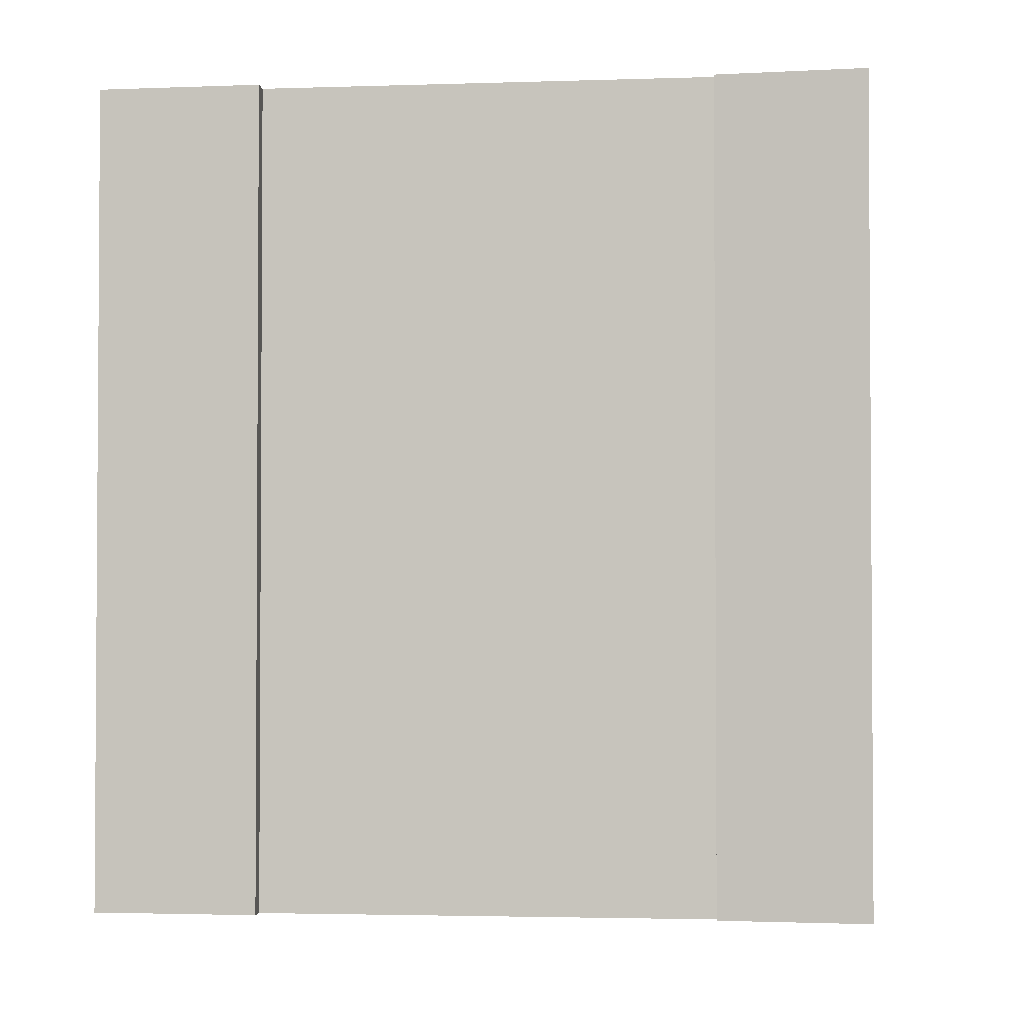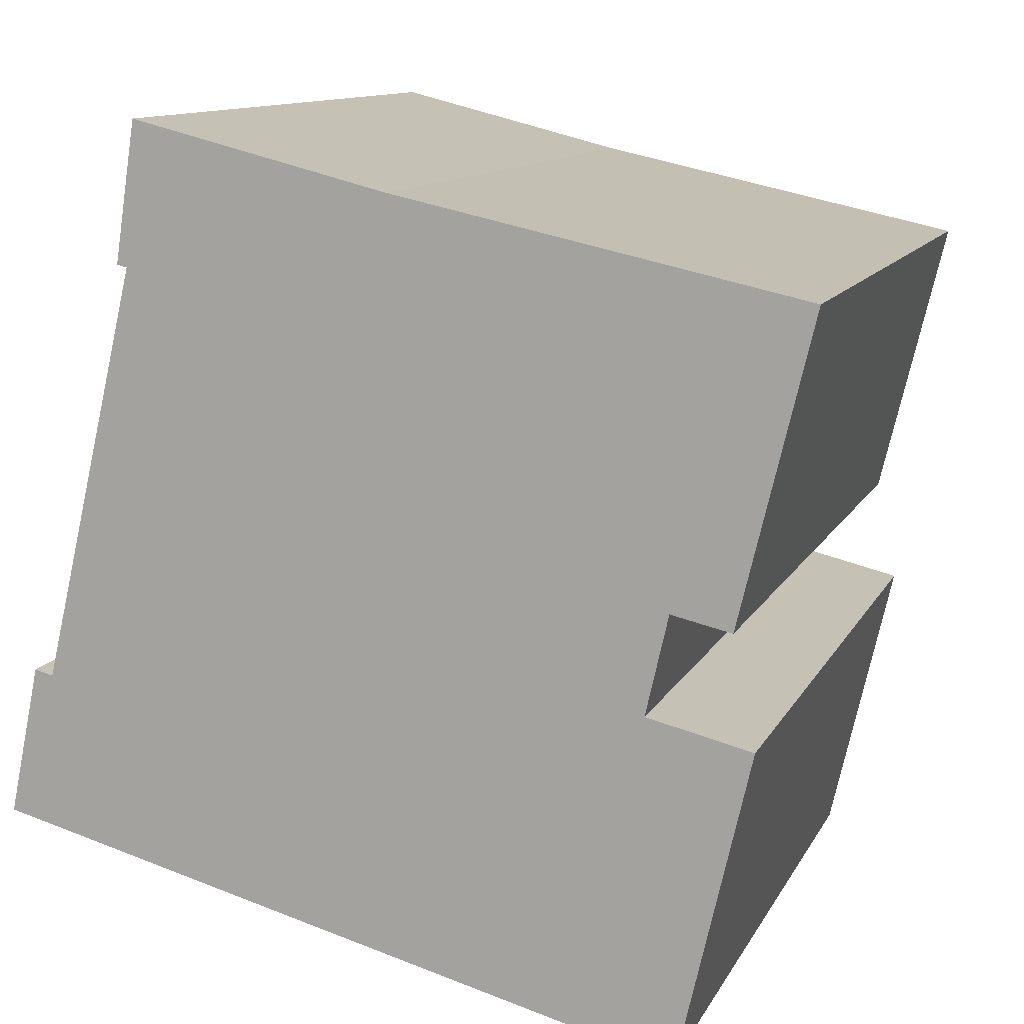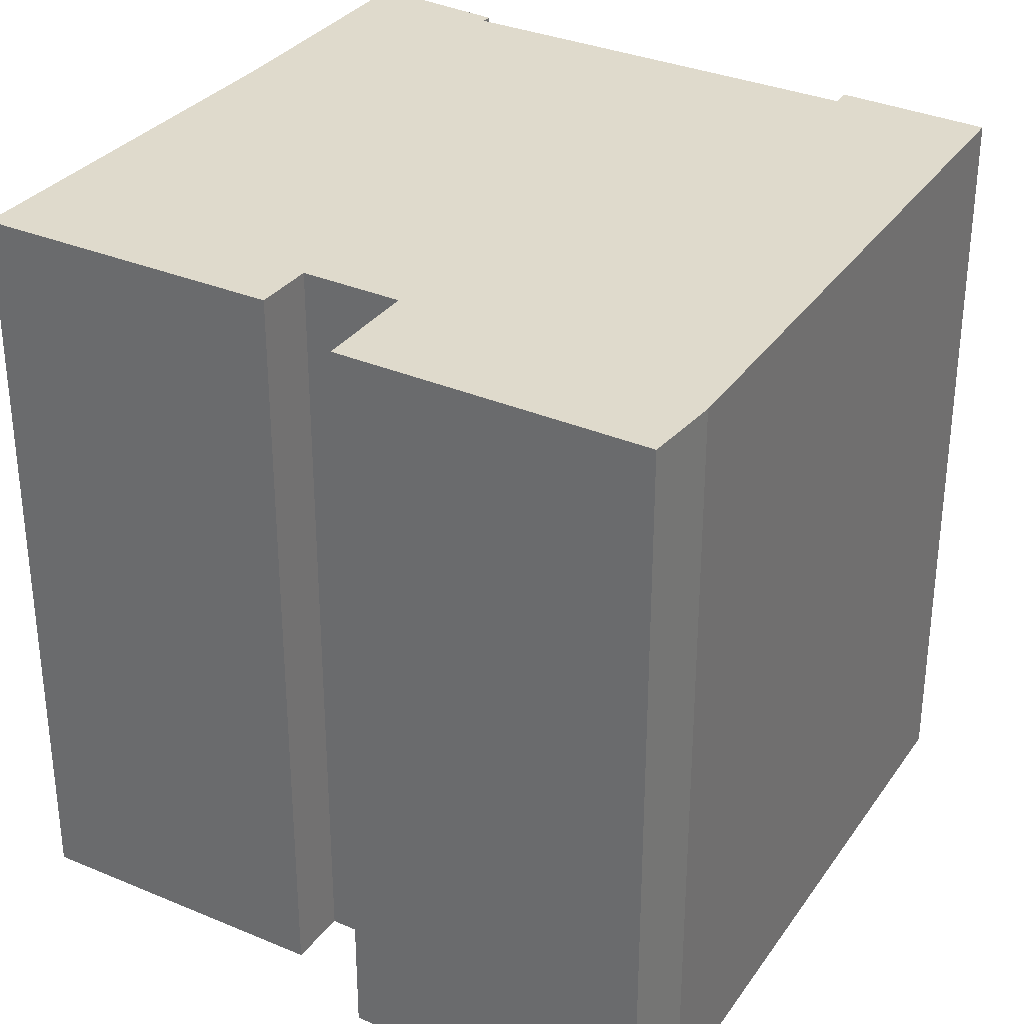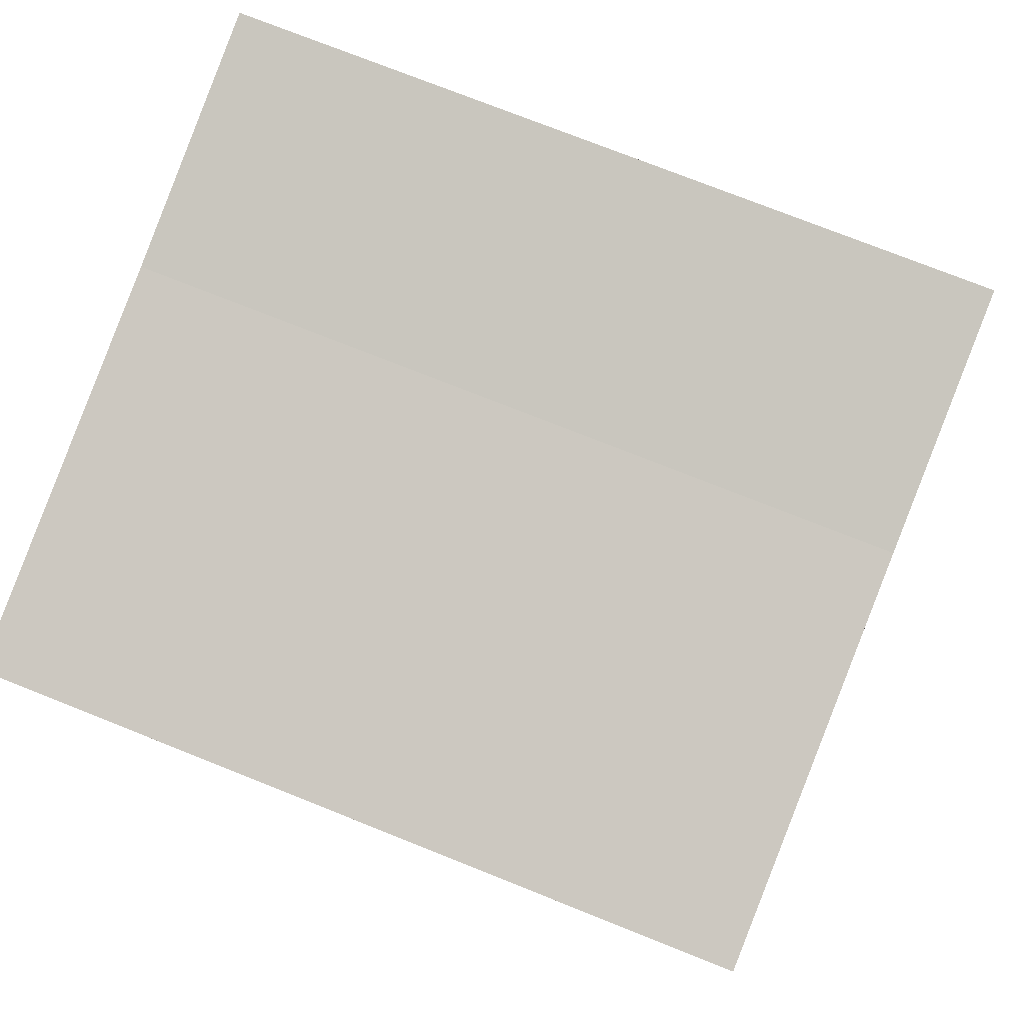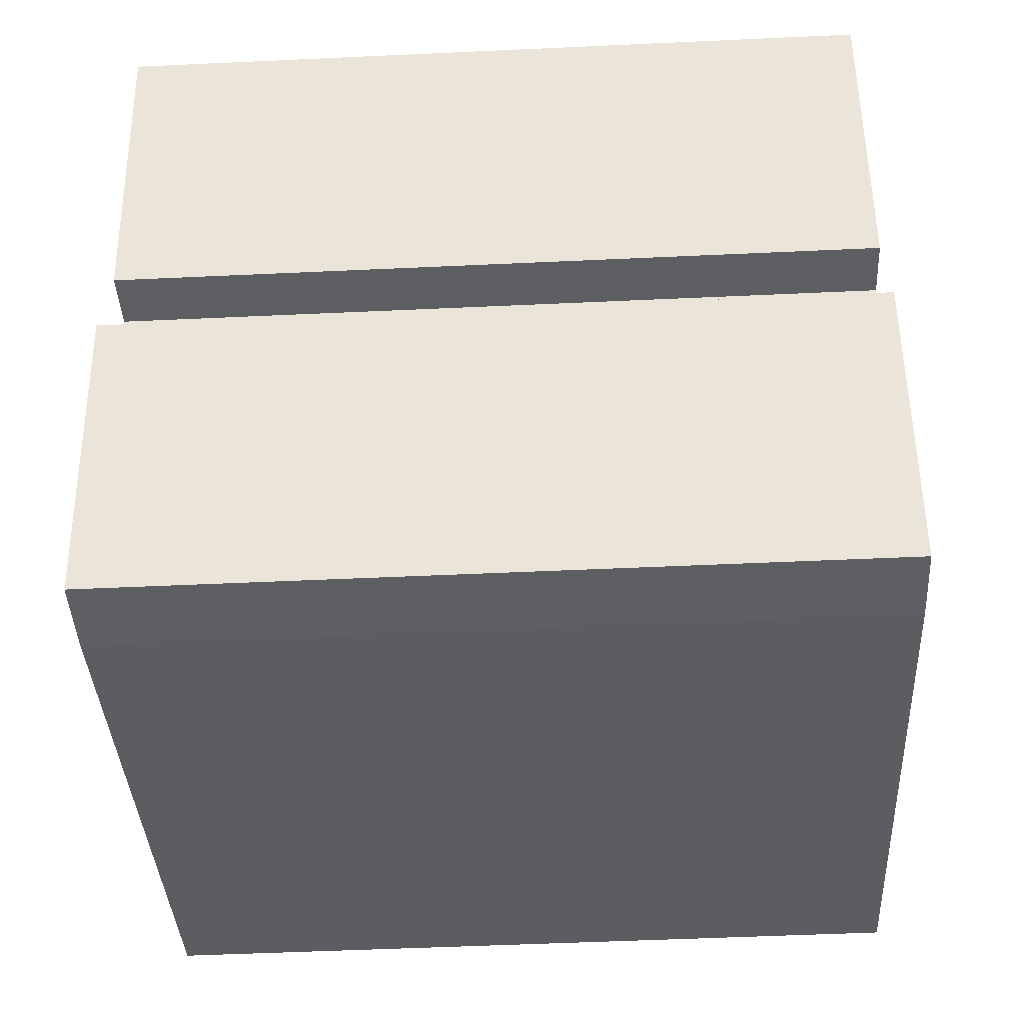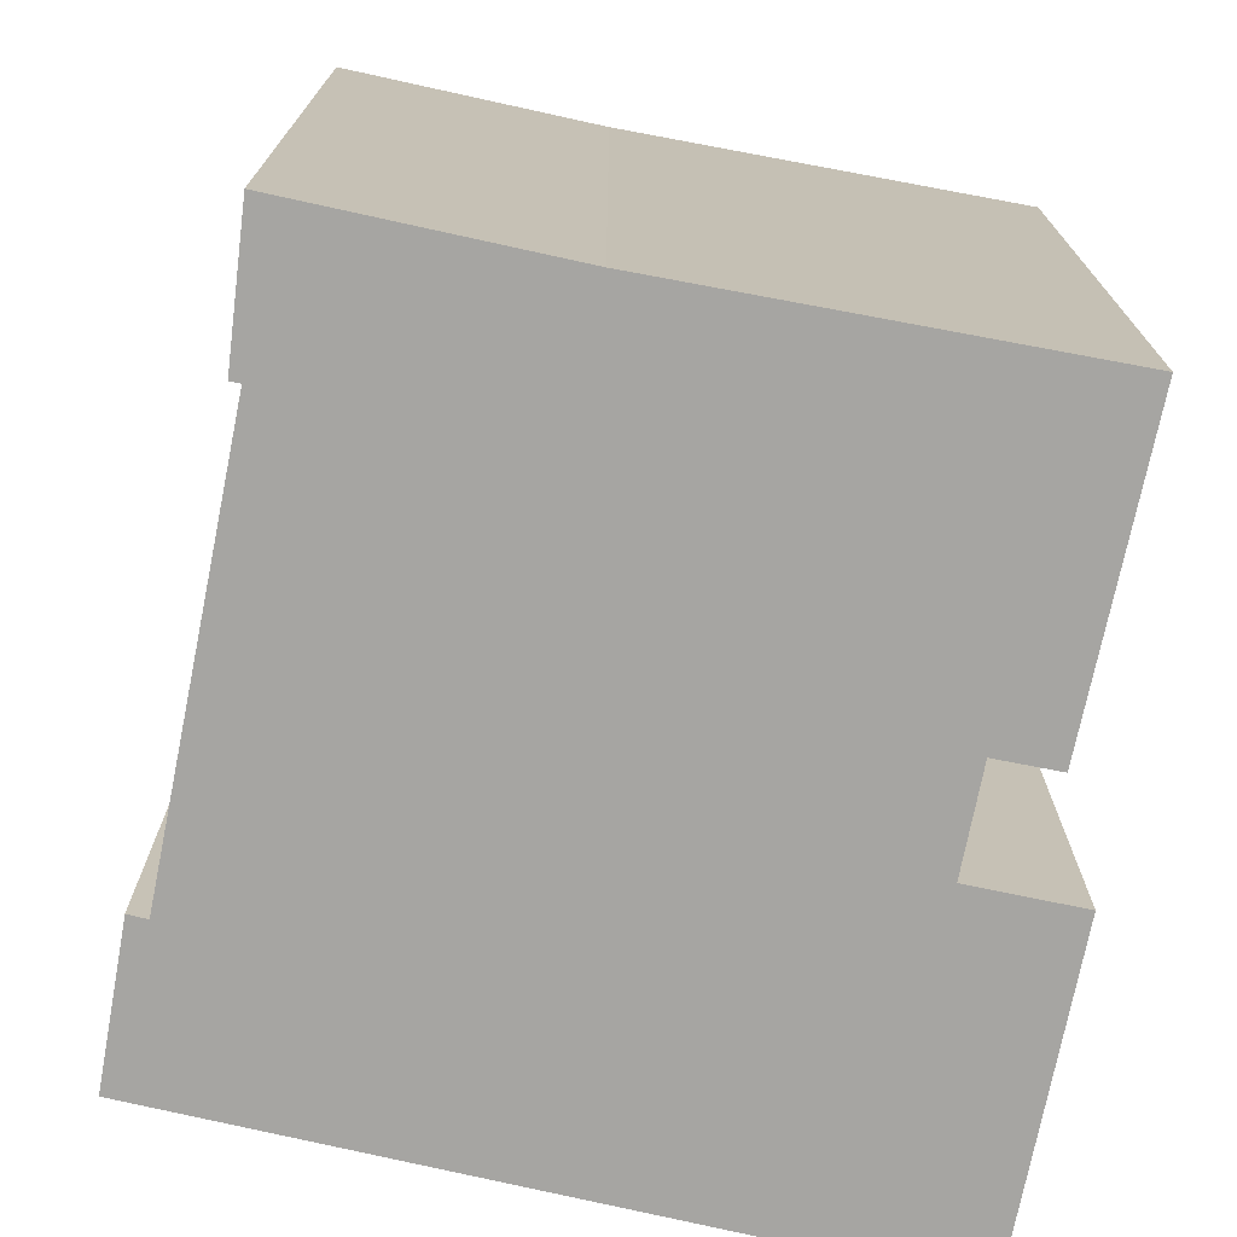
<metadata>
{"format":"obj","ext":"obj","renderer":"f3d","projection":"perspective","resolution":1024,"background":"white","views":[{"elev":-2.5,"azim":-69.6,"up":"+Y"},{"elev":11.4,"azim":17.9,"up":"+Z"},{"elev":32.5,"azim":133.9,"up":"+Y"},{"elev":74.3,"azim":111.8,"up":"+Z"},{"elev":-50.8,"azim":92.9,"up":"+Z"},{"elev":-73.8,"azim":1.7,"up":"+Y"}]}
</metadata>
<code>
v  15.48 17.08 -3.928
v  14.72 17.08 3.472
v  17.06 17.08 2.909
v  13.73 17.08 -3.651
v  18.16 17.08 12.02
v  15.16 17.08 12.78
v  18.18 17.08 12.12
v  16.56 17.08 5.378
v  15.22 17.08 5.682
v  9.142 17.08 14.09
v  0 17.08 1.046e-15
v  1.098 17.08 3.22
v  3.233 17.08 12.38
v  3.472 17.08 15.51
v  0.689 17.08 3.334
v  3.01 17.08 12.43
v  15.48 2.405e-16 -3.928
v  13.73 2.236e-16 -3.651
v  0 0 0
v  3.233 -7.579e-16 12.38
v  3.01 -7.61e-16 12.43
v  16.56 -3.293e-16 5.378
v  15.22 -3.479e-16 5.682
v  0.689 -2.041e-16 3.334
v  1.098 -1.972e-16 3.22
v  3.472 -9.5e-16 15.51
v  9.142 -8.628e-16 14.09
v  18.18 -7.424e-16 12.12
v  15.16 -7.826e-16 12.78
v  14.72 -2.126e-16 3.472
v  17.06 -1.781e-16 2.909
v  18.16 -7.361e-16 12.02
g defaultobject
f 1 2 3
f 2 1 4
f 5 6 7
f 6 5 8
f 6 8 9
f 6 9 2
f 6 2 10
f 10 2 4
f 10 4 11
f 10 11 12
f 10 12 13
f 10 13 14
f 12 11 15
f 16 14 13
f 17 4 1
f 4 17 18
f 18 11 4
f 11 18 19
f 20 16 13
f 16 20 21
f 22 9 8
f 9 22 23
f 19 15 11
f 15 19 24
f 25 13 12
f 13 25 20
f 21 14 16
f 14 21 26
f 24 12 15
f 12 24 25
f 26 10 14
f 10 26 27
f 27 6 10
f 6 27 7
f 7 27 28
f 28 27 29
f 30 3 2
f 3 30 31
f 28 5 7
f 5 28 8
f 8 28 22
f 22 28 32
f 23 2 9
f 2 23 30
f 31 1 3
f 1 31 17
f 29 32 28
f 32 29 22
f 22 29 27
f 22 27 23
f 23 27 30
f 30 27 26
f 30 17 31
f 17 30 26
f 17 26 20
f 20 26 21
f 20 18 17
f 18 20 25
f 18 25 19
f 19 25 24

</code>
